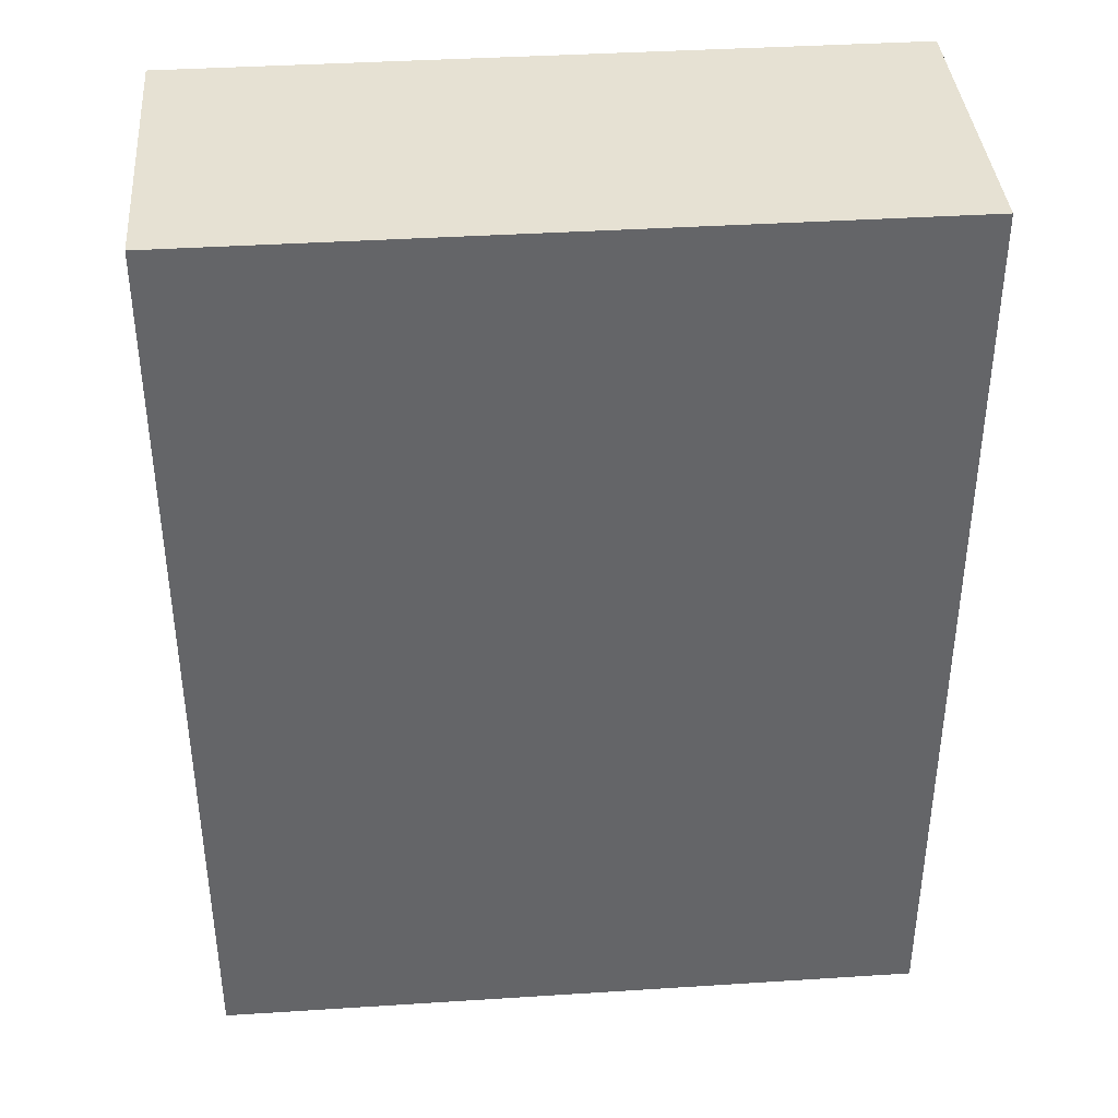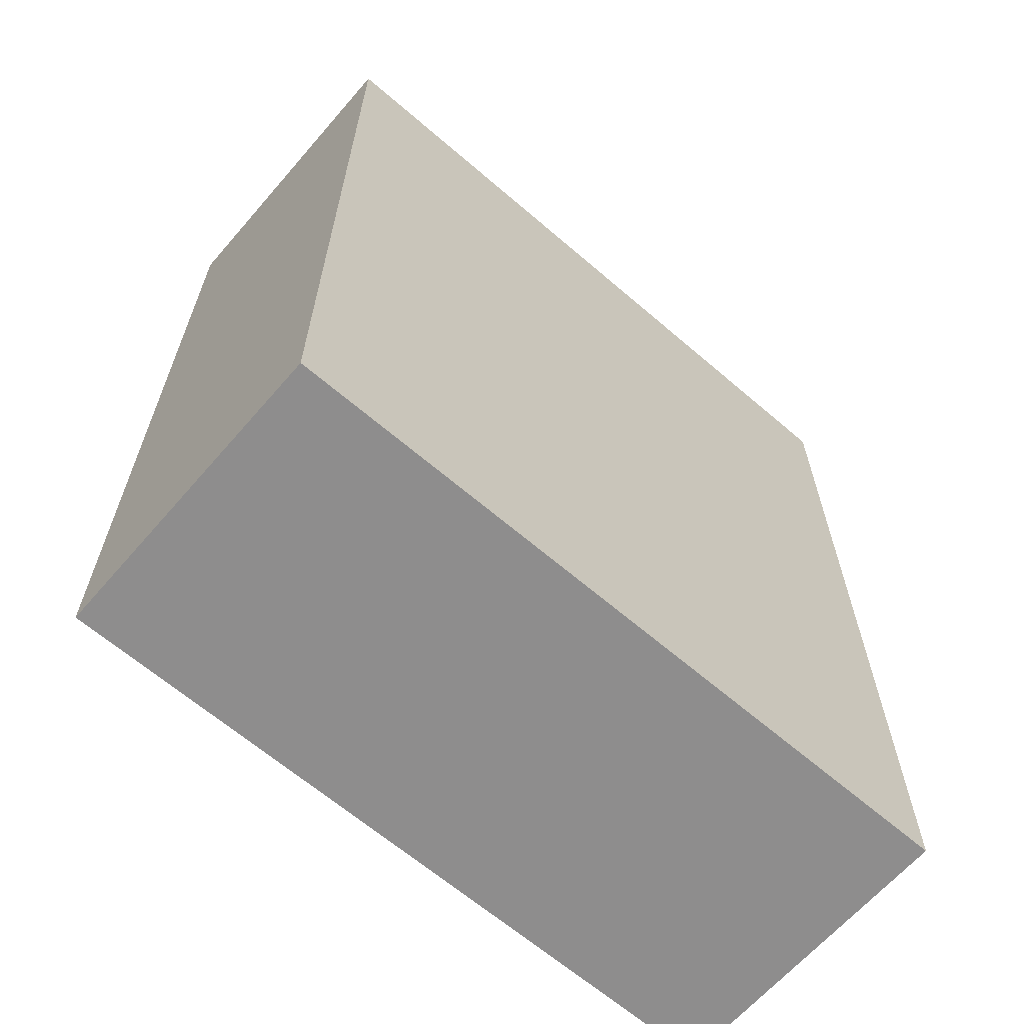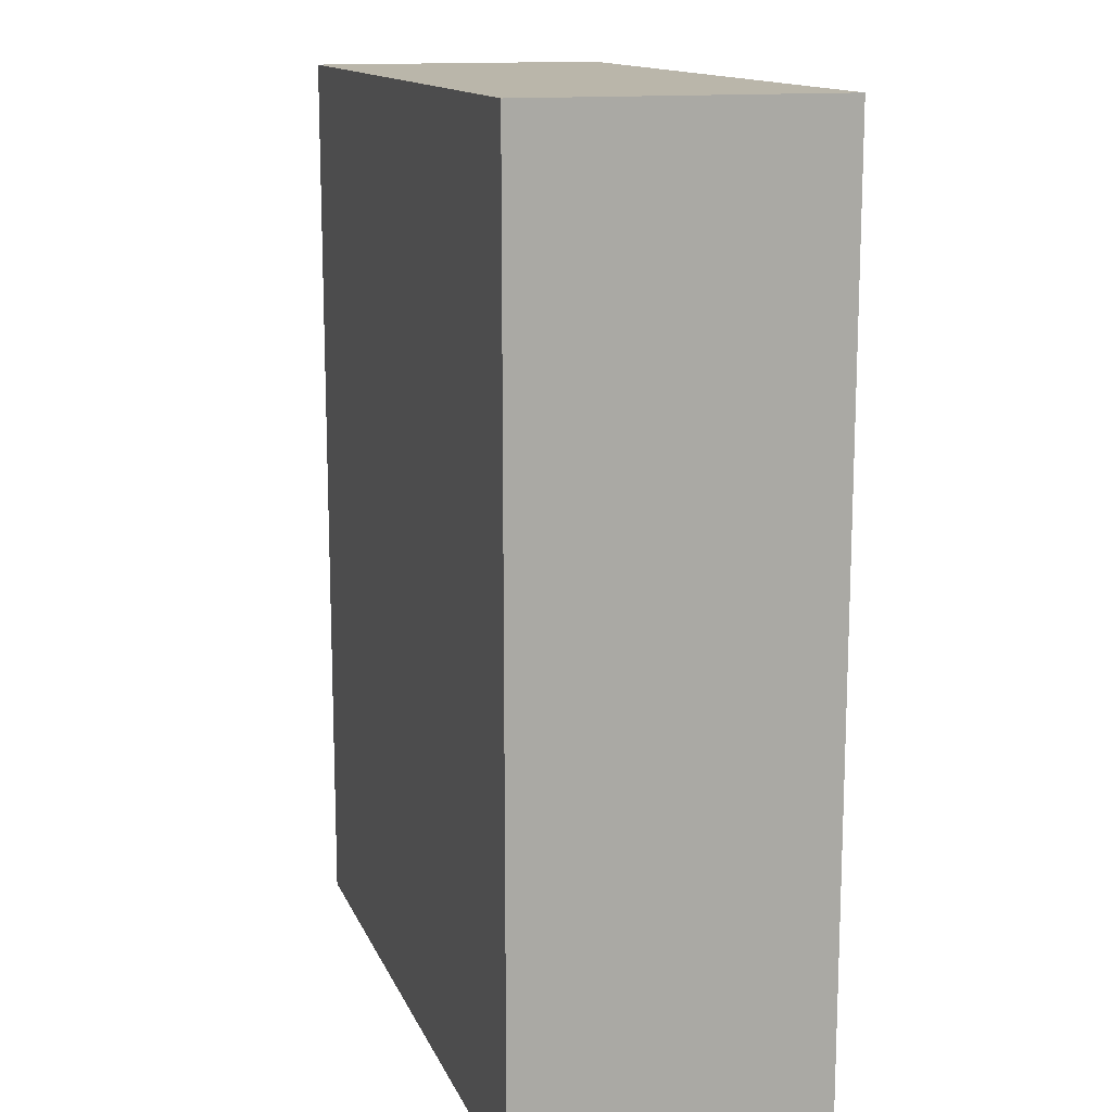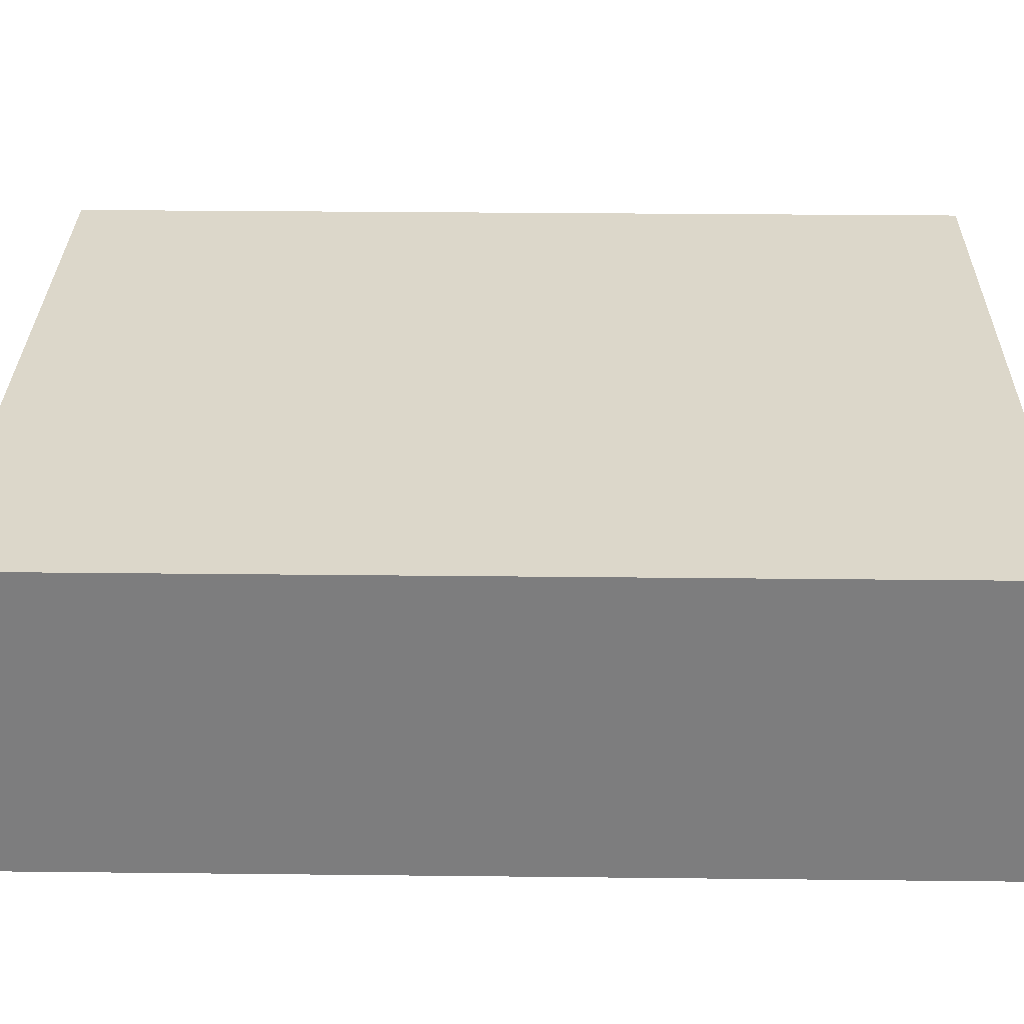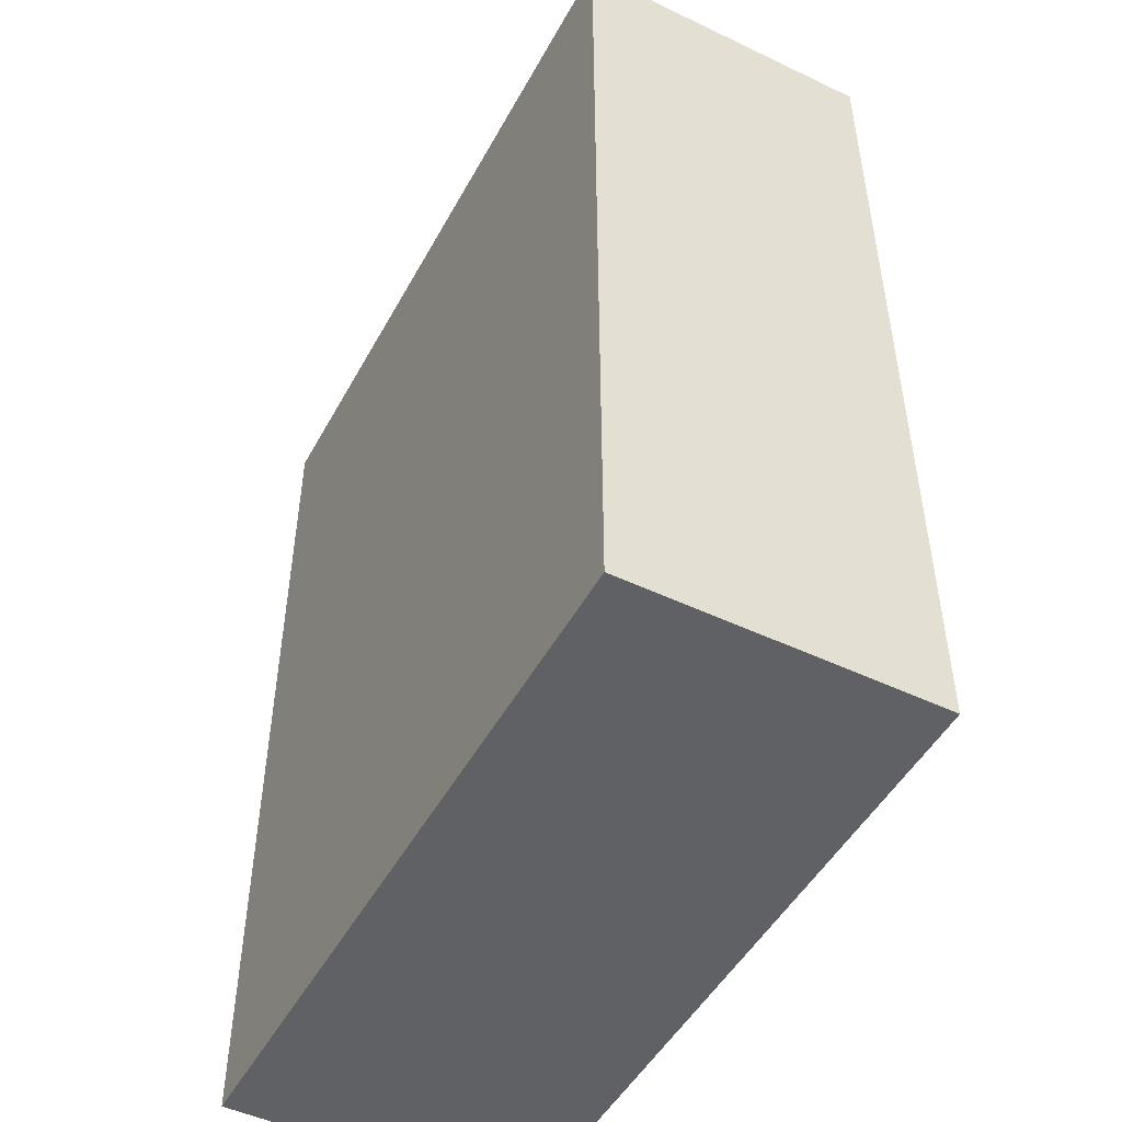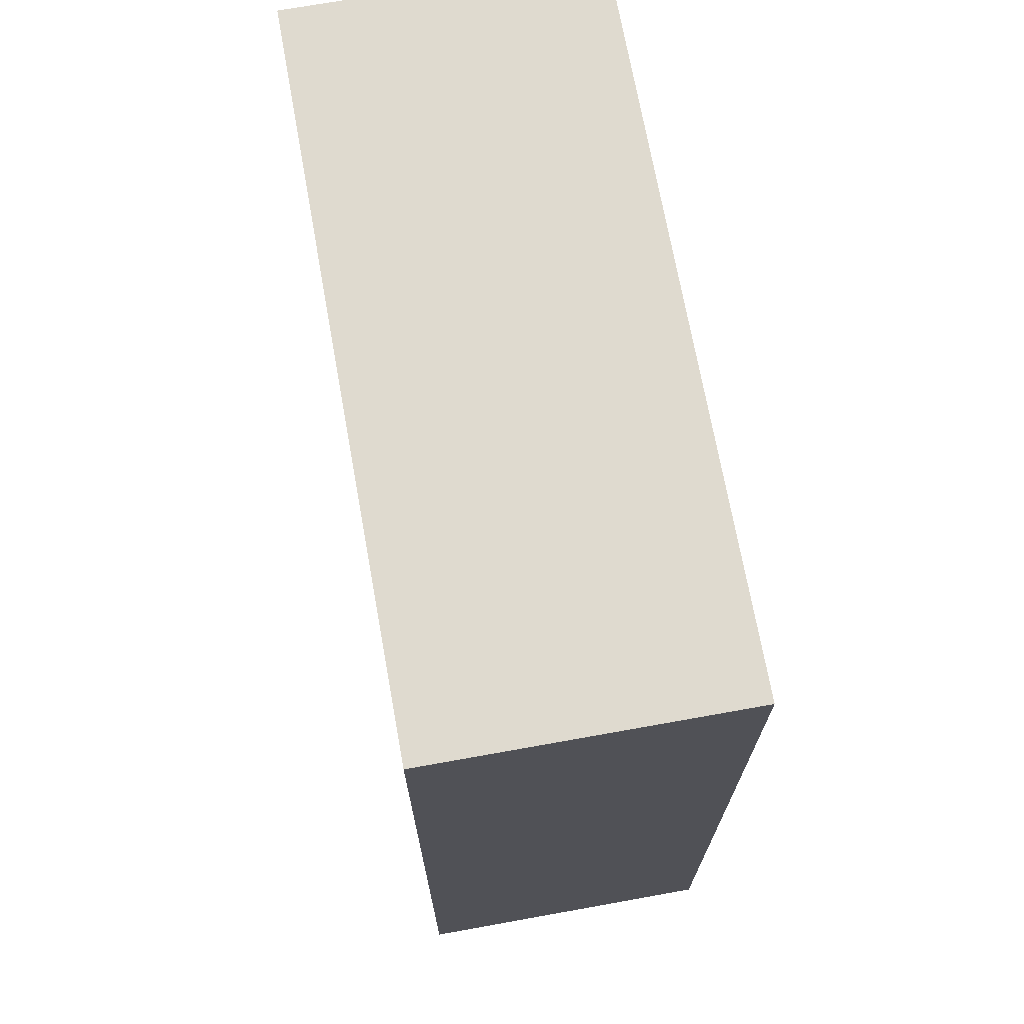
<metadata>
{"format":"obj","ext":"obj","renderer":"f3d","projection":"perspective","resolution":1024,"background":"white","views":[{"elev":38.8,"azim":175.4,"up":"+Z"},{"elev":-64.7,"azim":-40.9,"up":"+Z"},{"elev":13.8,"azim":73.1,"up":"+Z"},{"elev":30.8,"azim":-89.1,"up":"+Y"},{"elev":-49.1,"azim":-117.8,"up":"+Z"},{"elev":70.9,"azim":79.8,"up":"+Z"}]}
</metadata>
<code>
o
v -0.4 0 0.4
v -0.4 0 -0.5
v -0.4 0.1 0.4
v -0.4 0.1 -0.5
v -0.4 0.2 0.4
v -0.4 0.2 -0.5
v -0.4 0.3 0.4
v -0.4 0.3 -0.5
v 0.3 0 0.4
v 0.3 0 -0.5
v 0.3 0.1 0.4
v 0.3 0.1 -0.5
v 0.3 0.2 0.4
v 0.3 0.2 -0.5
v 0.3 0.3 0.4
v 0.3 0.3 -0.5
v -0.4 0 0.4
v -0.4 0.1 0.4
v -0.4 0.2 0.4
v -0.4 0.3 0.4
v 0.3 0 0.4
v 0.3 0.1 0.4
v 0.3 0.2 0.4
v 0.3 0.3 0.4
v -0.4 0 -0.5
v -0.4 0.1 -0.5
v -0.4 0.2 -0.5
v -0.4 0.3 -0.5
v 0.3 0 -0.5
v 0.3 0.1 -0.5
v 0.3 0.2 -0.5
v 0.3 0.3 -0.5
v -0.4 0 0.4
v 0.3 0 0.4
v -0.4 0 -0.5
v 0.3 0 -0.5
v -0.4 0.3 0.4
v 0.3 0.3 0.4
v -0.3 0.3 0.1
v -0.1 0.3 0.1
v 0 0.3 0.1
v 0.2 0.3 0.1
v -0.3 0.3 0
v -0.1 0.3 0
v -0.3 0.3 -0.1
v -0.1 0.3 -0.1
v -0.3 0.3 -0.2
v -0.1 0.3 -0.2
v 0 0.3 -0.2
v 0.2 0.3 -0.2
v -0.3 0.3 -0.3
v 0.2 0.3 -0.3
v -0.3 0.3 -0.4
v 0.2 0.3 -0.4
v -0.4 0.3 -0.5
v 0.3 0.3 -0.5
f 3 2 1
f 4 2 3
f 5 4 3
f 6 4 5
f 7 6 5
f 8 6 7
f 9 10 11
f 11 10 12
f 11 12 13
f 13 12 14
f 13 14 15
f 15 14 16
f 21 18 17
f 22 19 18
f 22 18 21
f 23 20 19
f 23 19 22
f 24 20 23
f 25 26 29
f 26 27 30
f 29 26 30
f 27 28 31
f 30 27 31
f 31 28 32
f 35 34 33
f 36 34 35
f 37 38 39
f 39 38 40
f 40 38 41
f 41 38 42
f 37 39 43
f 39 40 43
f 40 41 44
f 43 40 44
f 37 43 45
f 43 44 45
f 44 41 46
f 45 44 46
f 37 45 47
f 45 46 47
f 46 41 48
f 47 46 48
f 41 42 49
f 48 41 49
f 42 38 50
f 49 42 50
f 48 49 51
f 47 48 51
f 49 50 51
f 37 47 51
f 50 38 52
f 51 50 52
f 37 51 53
f 51 52 53
f 52 38 54
f 53 52 54
f 37 53 55
f 53 54 55
f 54 38 56
f 55 54 56

</code>
